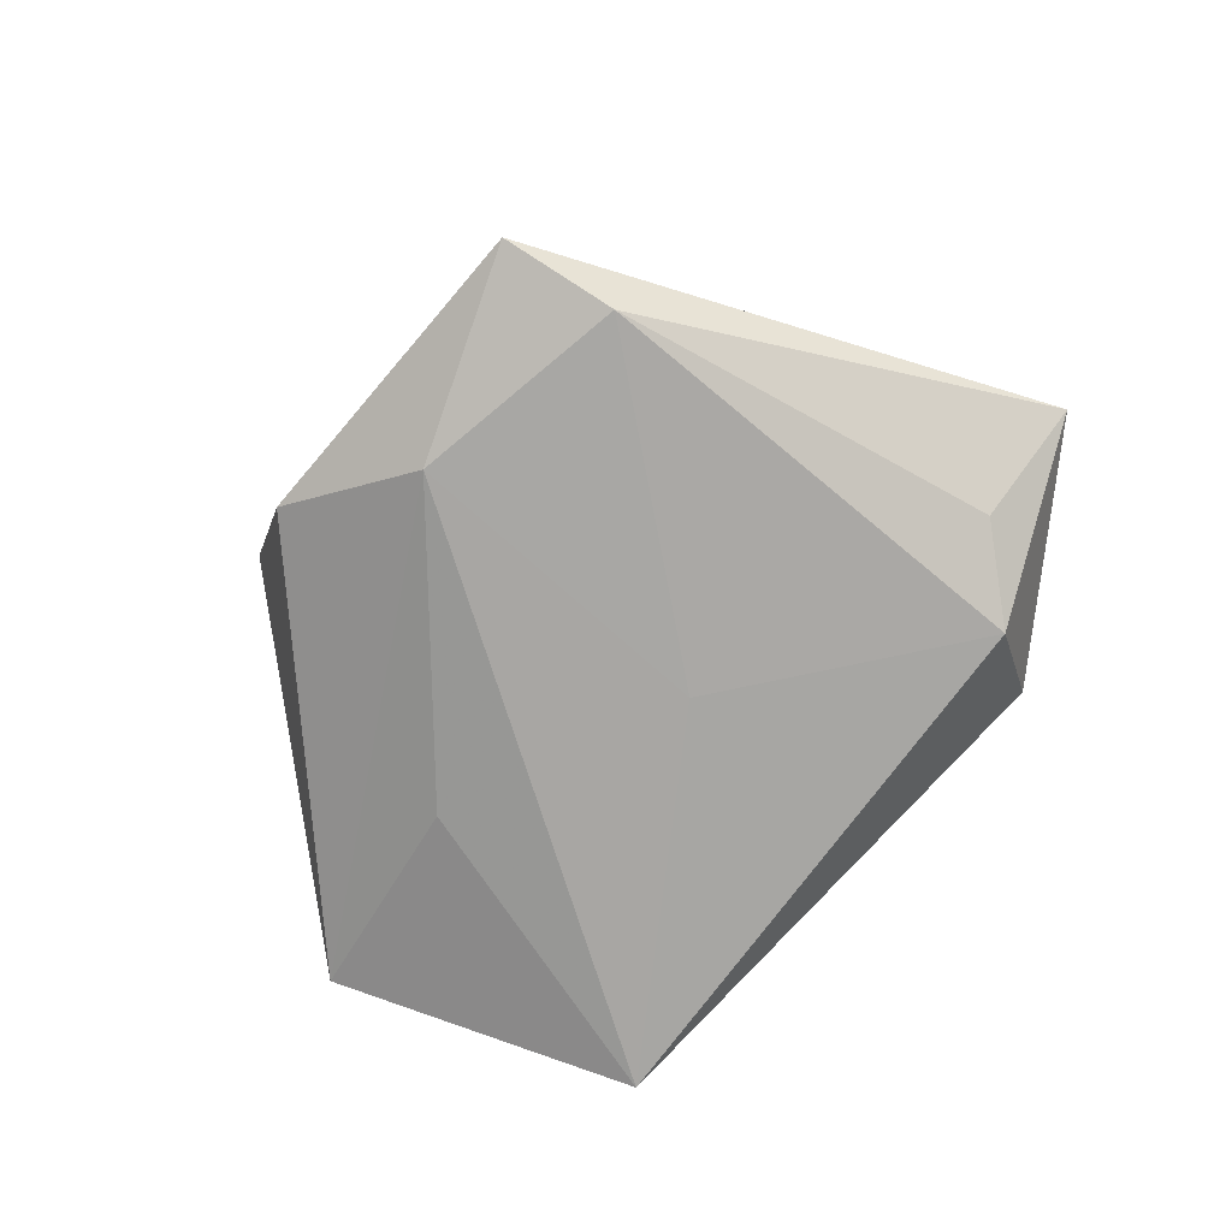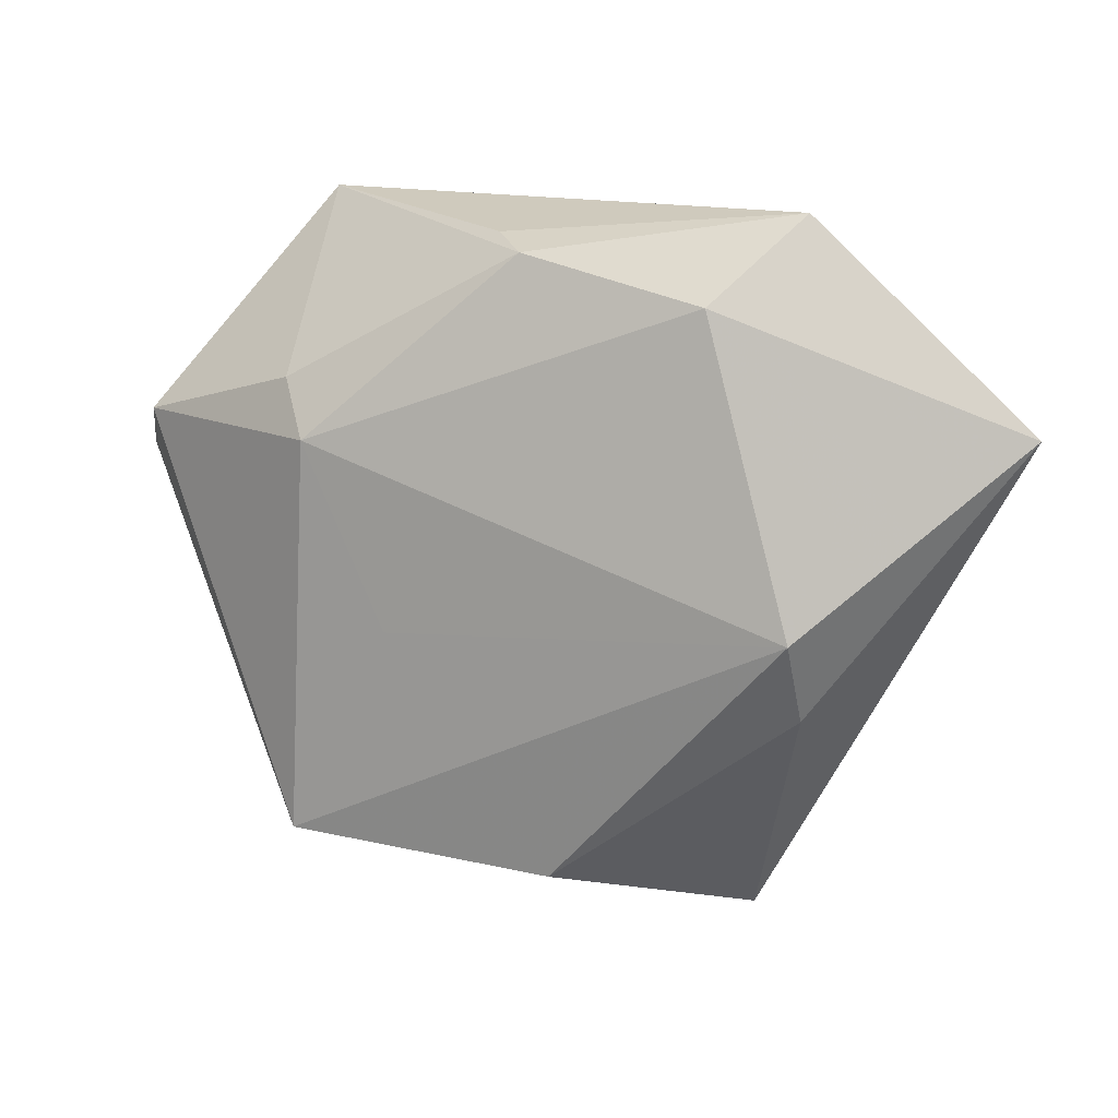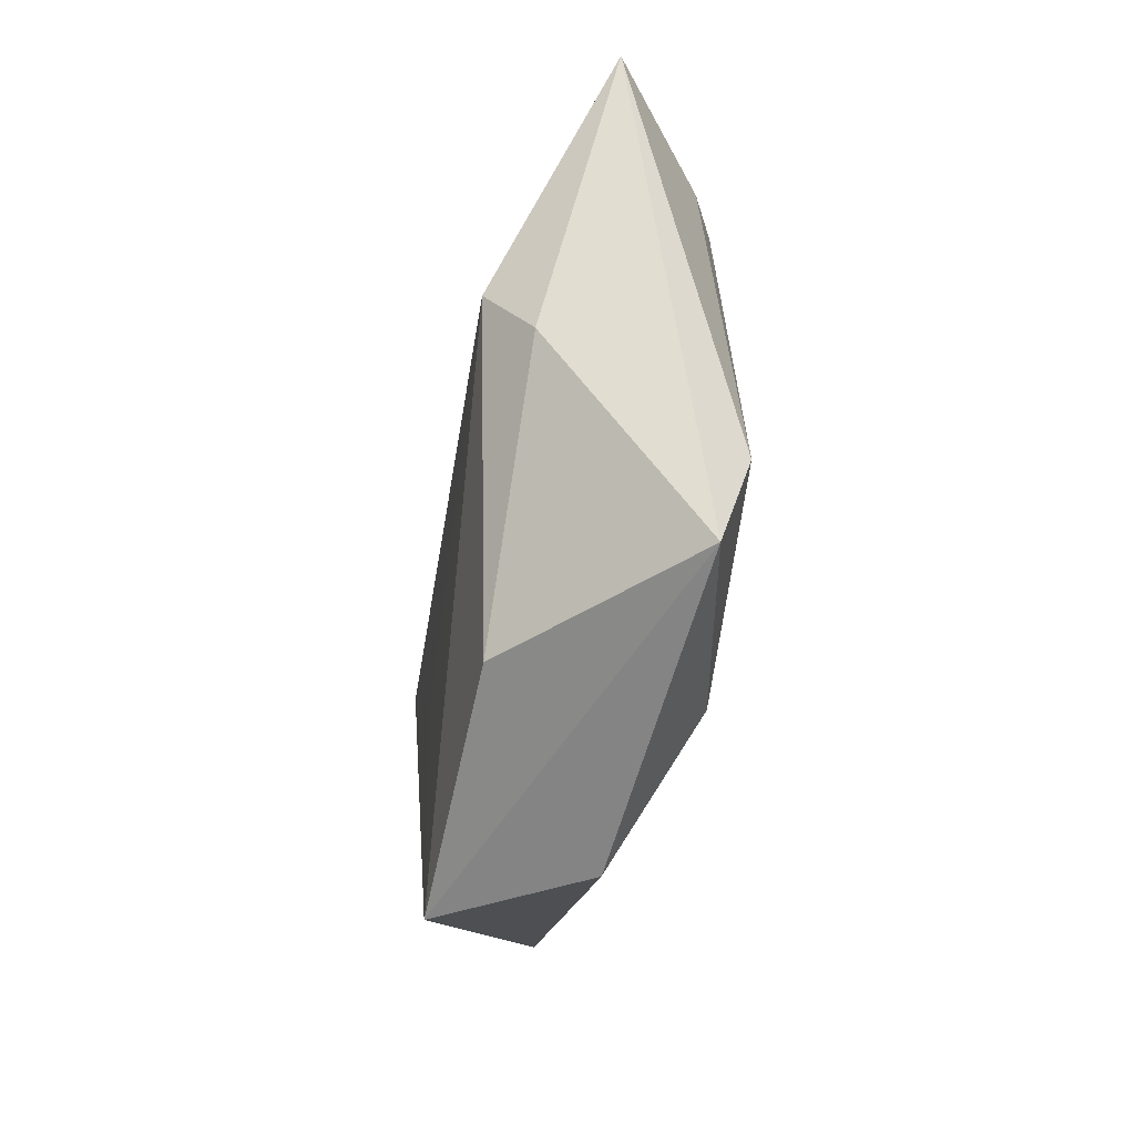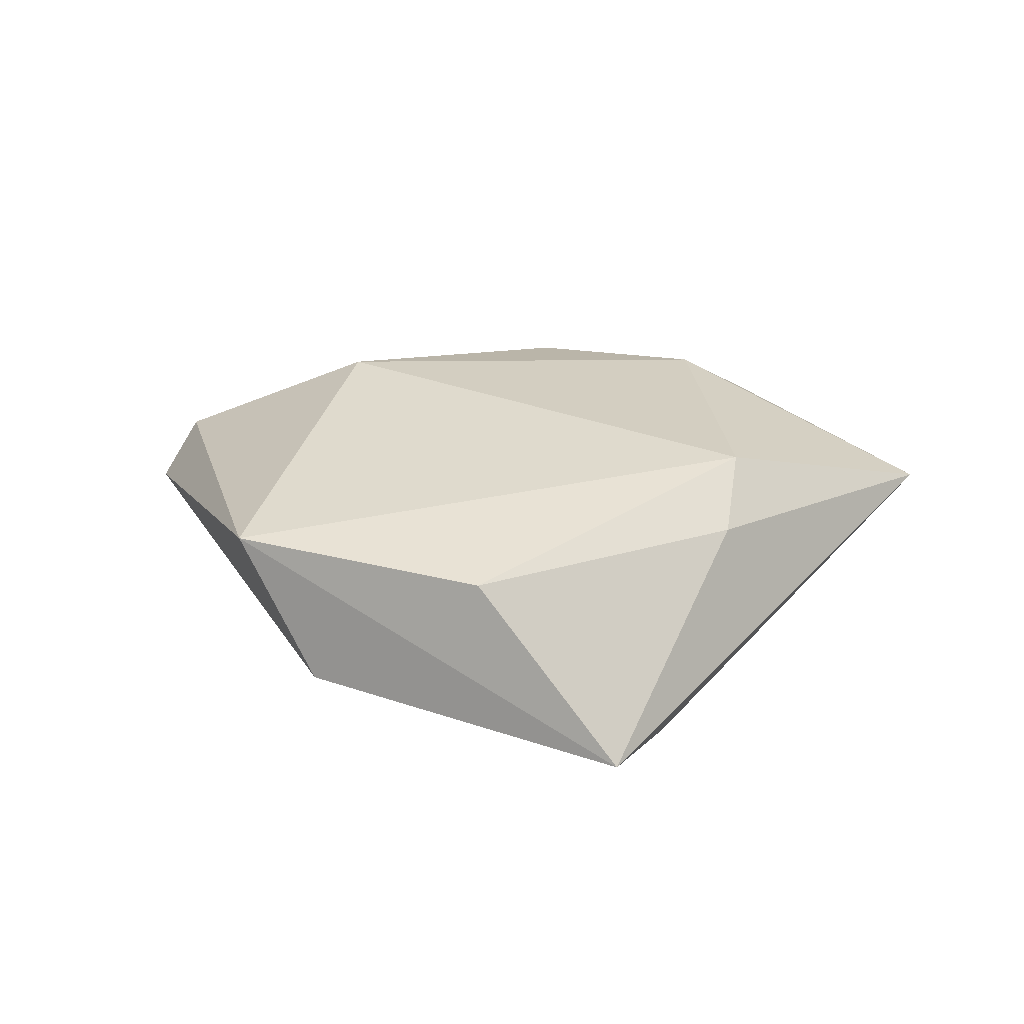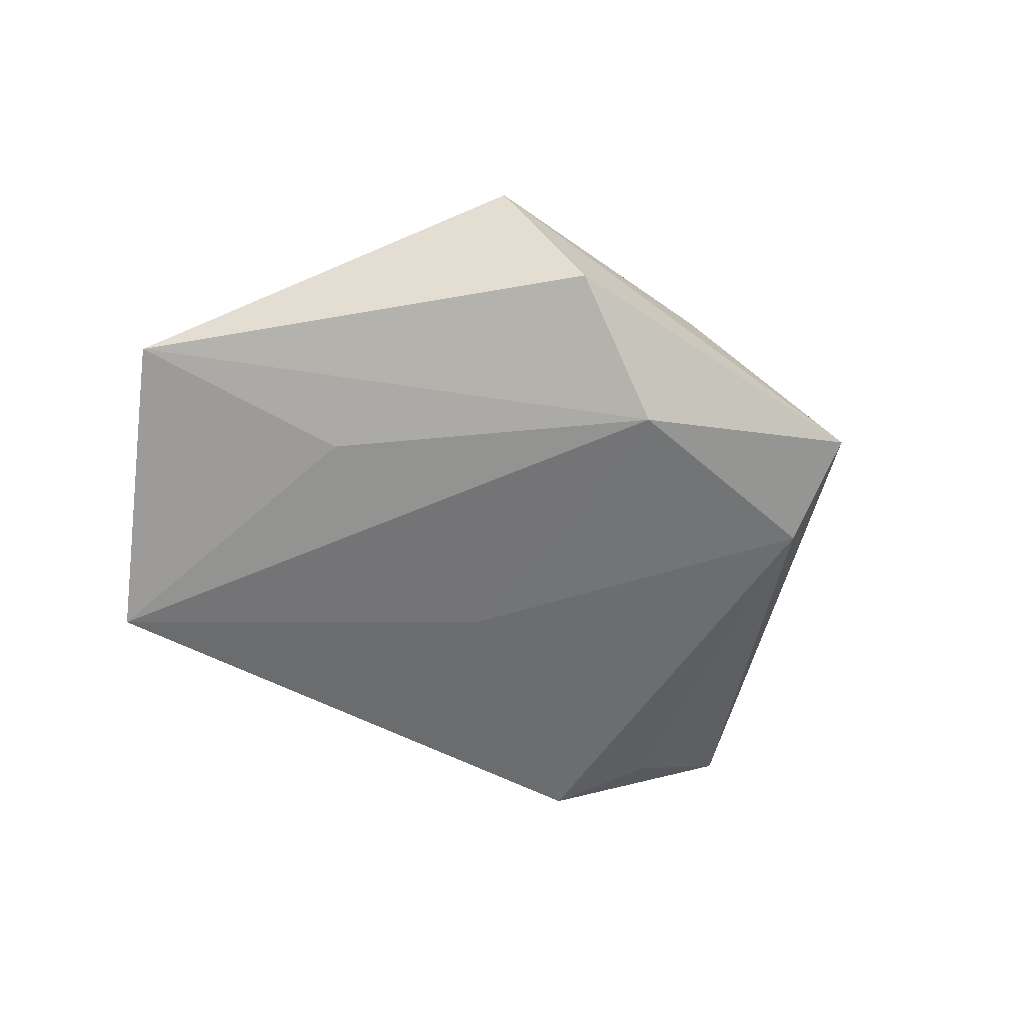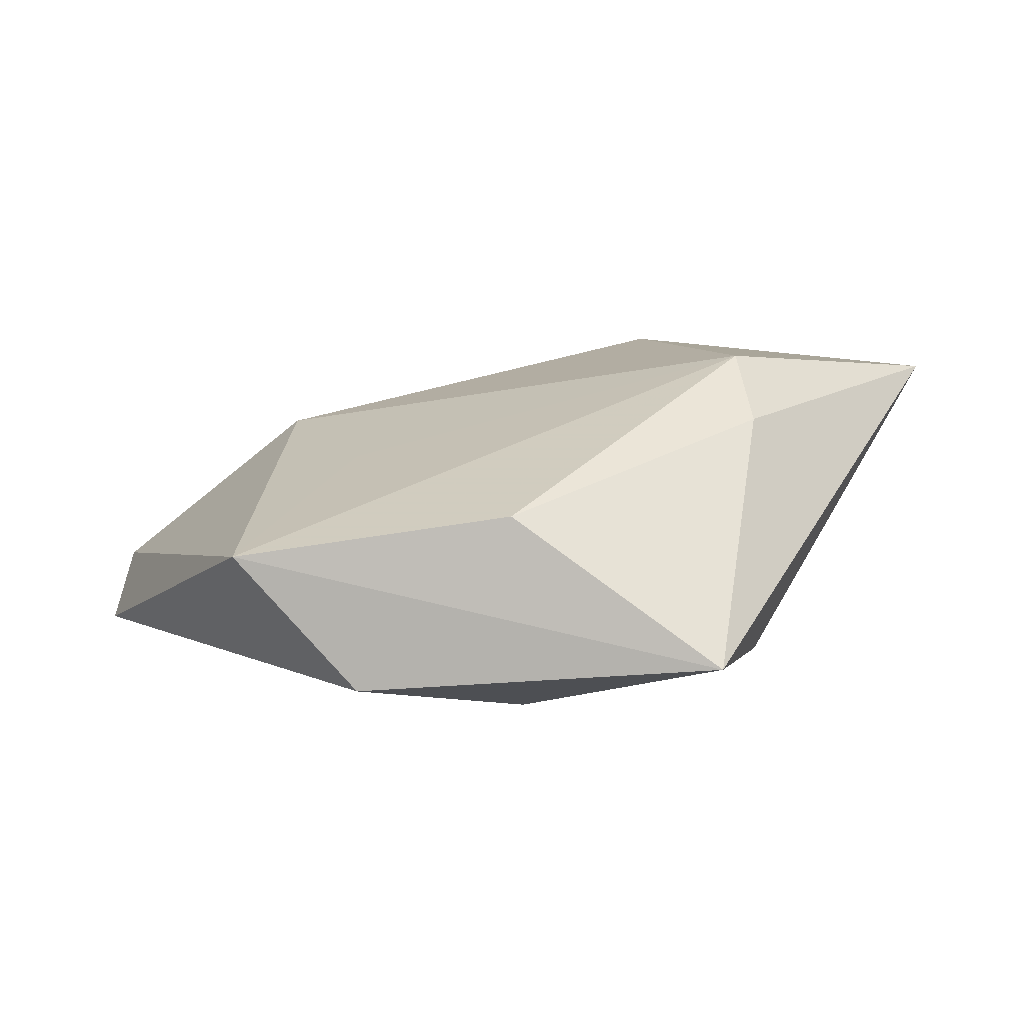
<metadata>
{"format":"obj","ext":"obj","renderer":"f3d","projection":"perspective","resolution":1024,"background":"white","views":[{"elev":-75.0,"azim":41.3,"up":"+Z"},{"elev":10.1,"azim":20.8,"up":"+Y"},{"elev":-69.1,"azim":81.1,"up":"+Y"},{"elev":28.6,"azim":10.1,"up":"+Z"},{"elev":-57.4,"azim":-41.1,"up":"+Z"},{"elev":-74.9,"azim":13.5,"up":"+Y"}]}
</metadata>
<code>
v 0.002212 -0.0372 0.009239
v 0.03302 0.02447 -0.01093
v -0.01856 -0.03815 -0.005686
v 0.03998 0.01399 -0.007593
v -0.03275 0.03822 -0.01237
v 0.02071 0.02653 0.0123
v 0.0204 -0.0439 -0.01045
v 0.02934 0.03608 0.003822
v -0.02829 0.01763 0.01092
v -0.001963 -0.03138 -0.01379
v -0.01559 -0.009951 0.01347
v -0.04998 0.01246 0.002891
v 0.02453 -0.0307 -0.01352
v -0.009071 -0.0002146 -0.01314
v 0.05402 0.01318 0.003215
v 0.03063 -0.01714 0.008705
v 0.002592 0.00672 -0.01296
v -0.004698 0.03377 0.005764
v 0.03064 -0.007934 0.01443
v -0.02843 -0.03414 0.01107
v -0.0245 0.01118 0.01517
v -0.000666 0.03178 0.01027
v -0.05355 0.007524 -0.003582
v -0.02814 -0.000898 -0.01066
f 18 5 22
f 1 20 7
f 7 13 15
f 23 12 5
f 20 12 23
f 5 2 17
f 2 13 17
f 21 12 20
f 20 11 21
f 4 13 2
f 2 15 4
f 4 15 13
f 16 1 7
f 7 15 16
f 8 15 2
f 8 18 22
f 8 2 5
f 5 18 8
f 10 13 7
f 10 17 13
f 9 21 22
f 12 21 9
f 22 5 9
f 5 12 9
f 1 16 19
f 19 11 20
f 20 1 19
f 19 21 11
f 19 16 15
f 7 20 3
f 3 10 7
f 20 23 3
f 23 10 3
f 24 23 5
f 5 10 24
f 24 10 23
f 5 17 14
f 14 10 5
f 17 10 14
f 22 21 6
f 21 19 6
f 6 8 22
f 15 8 6
f 6 19 15

</code>
